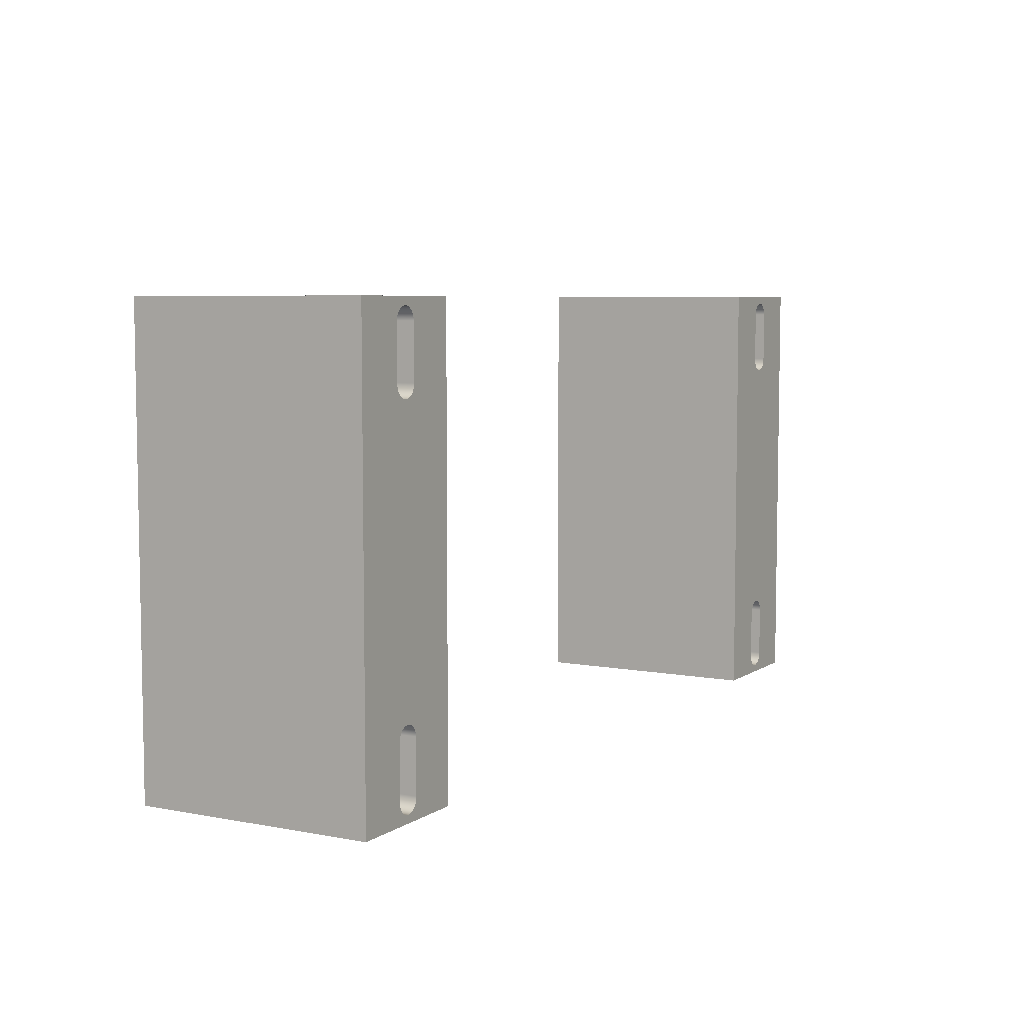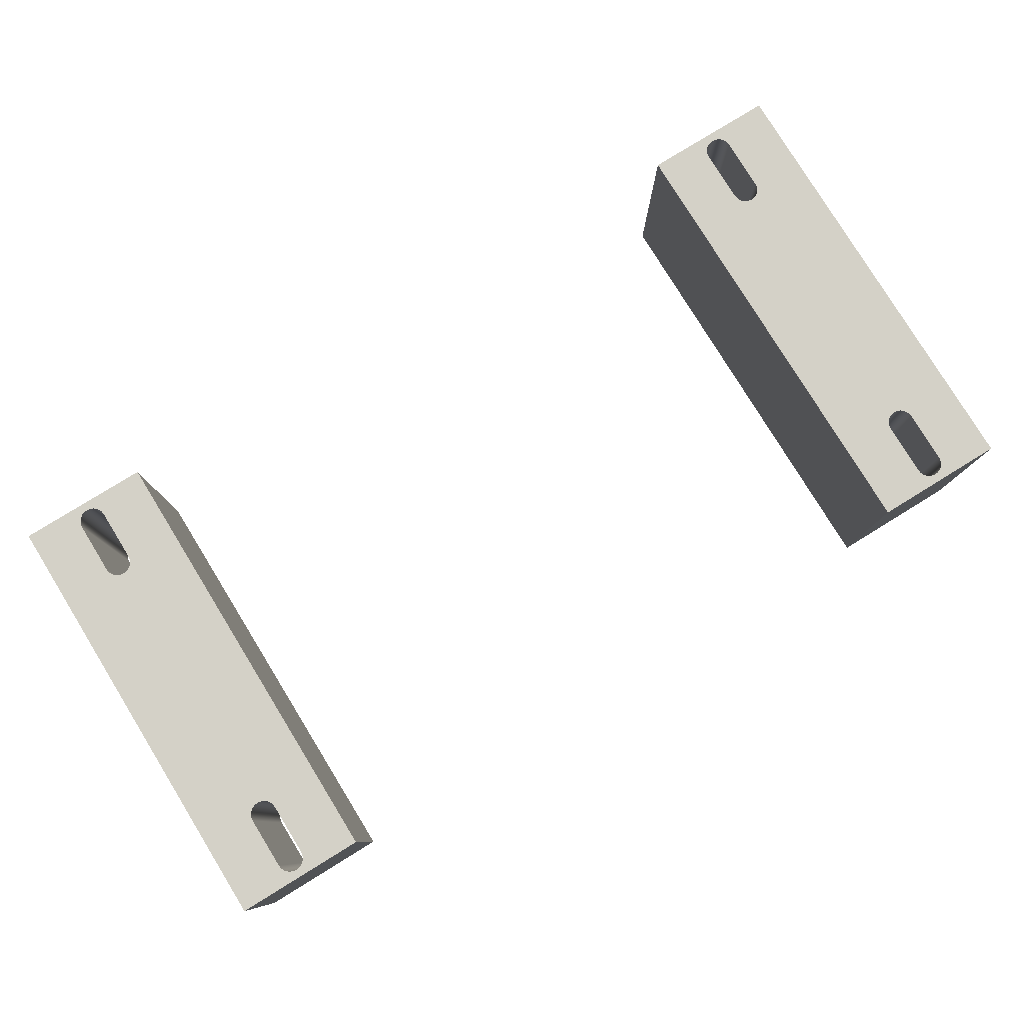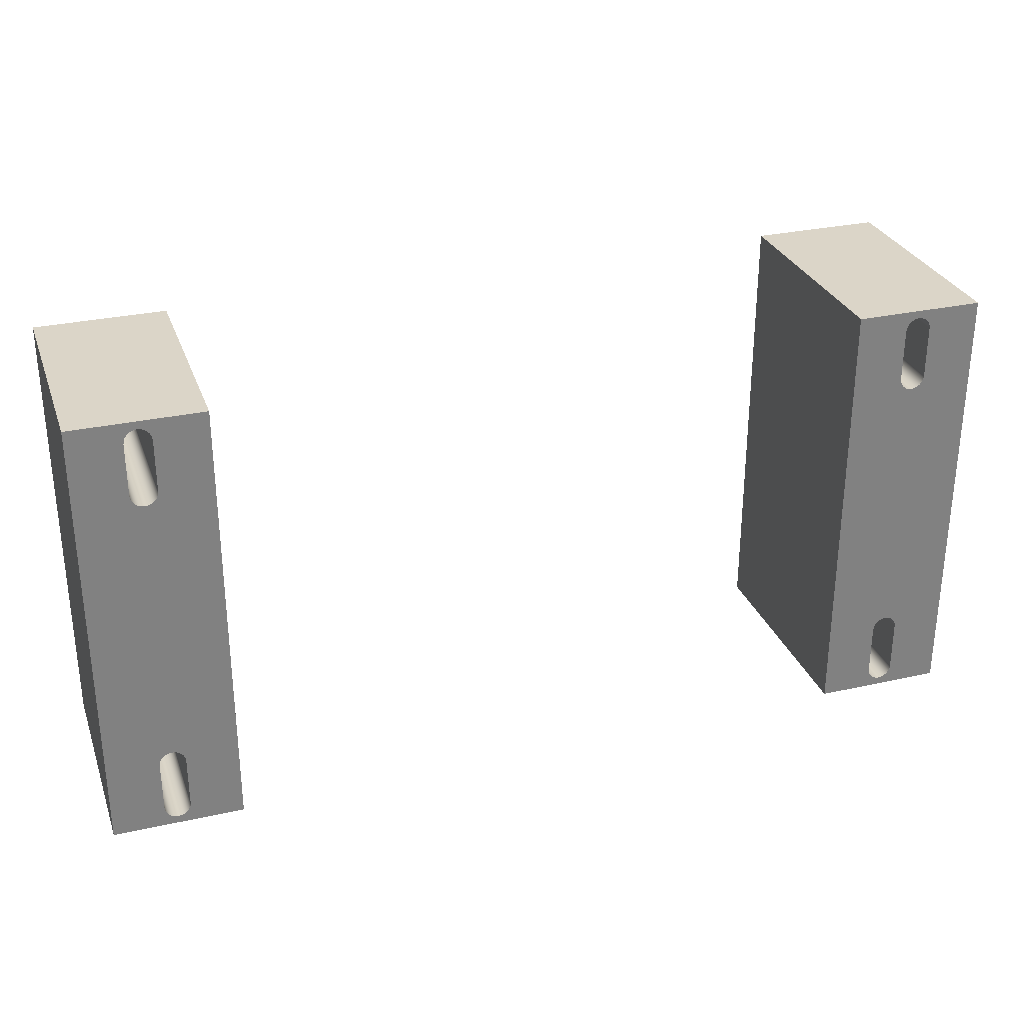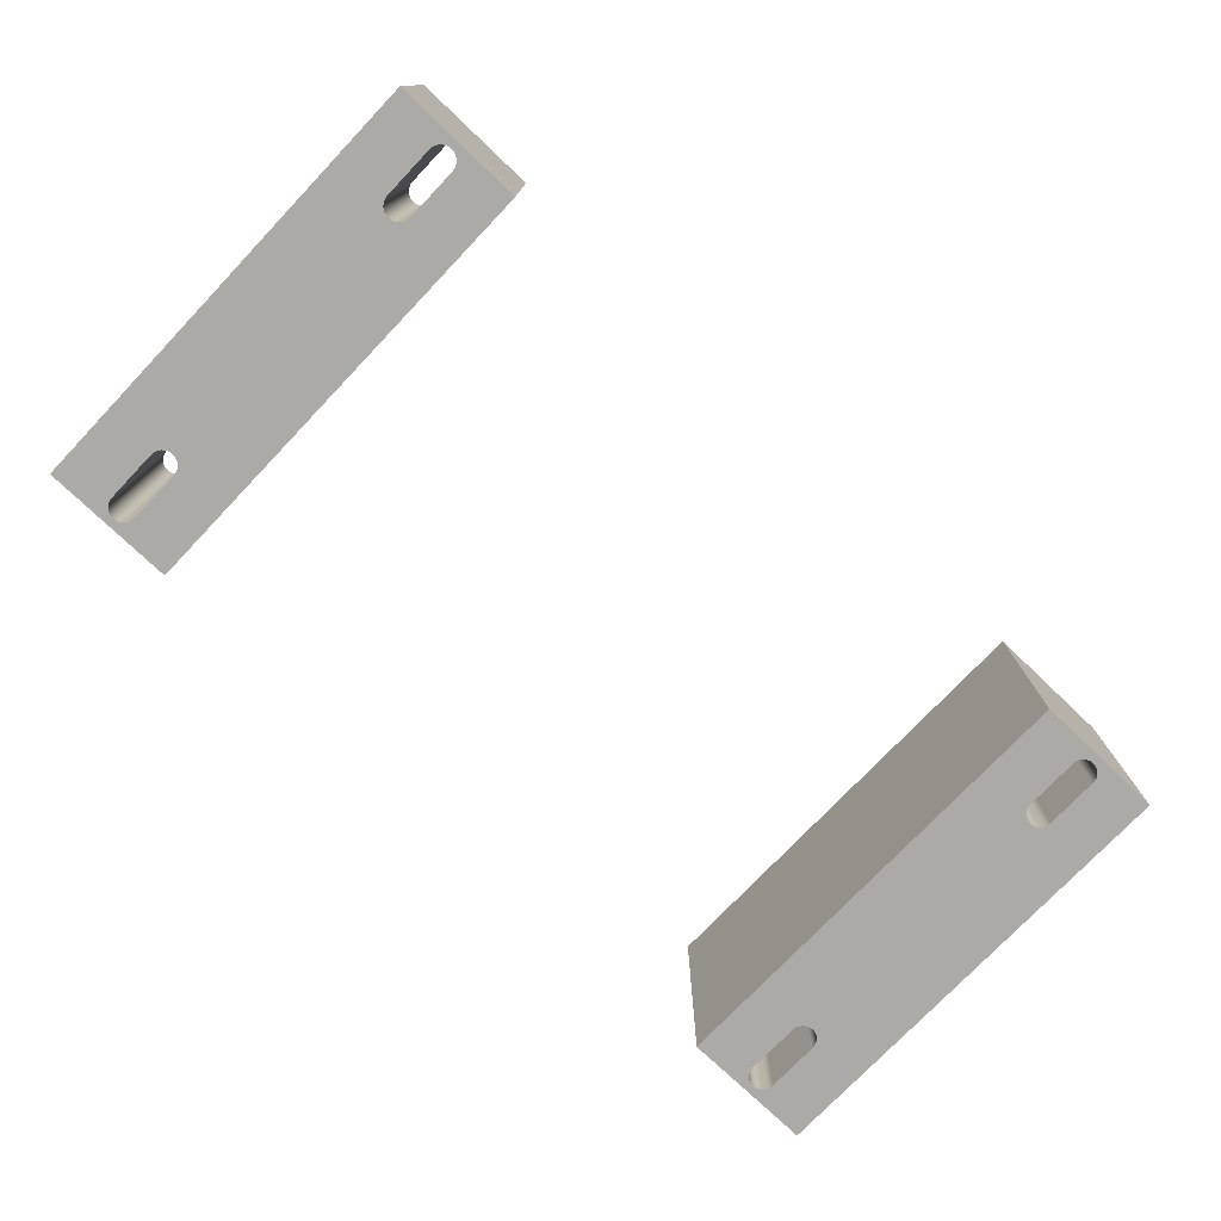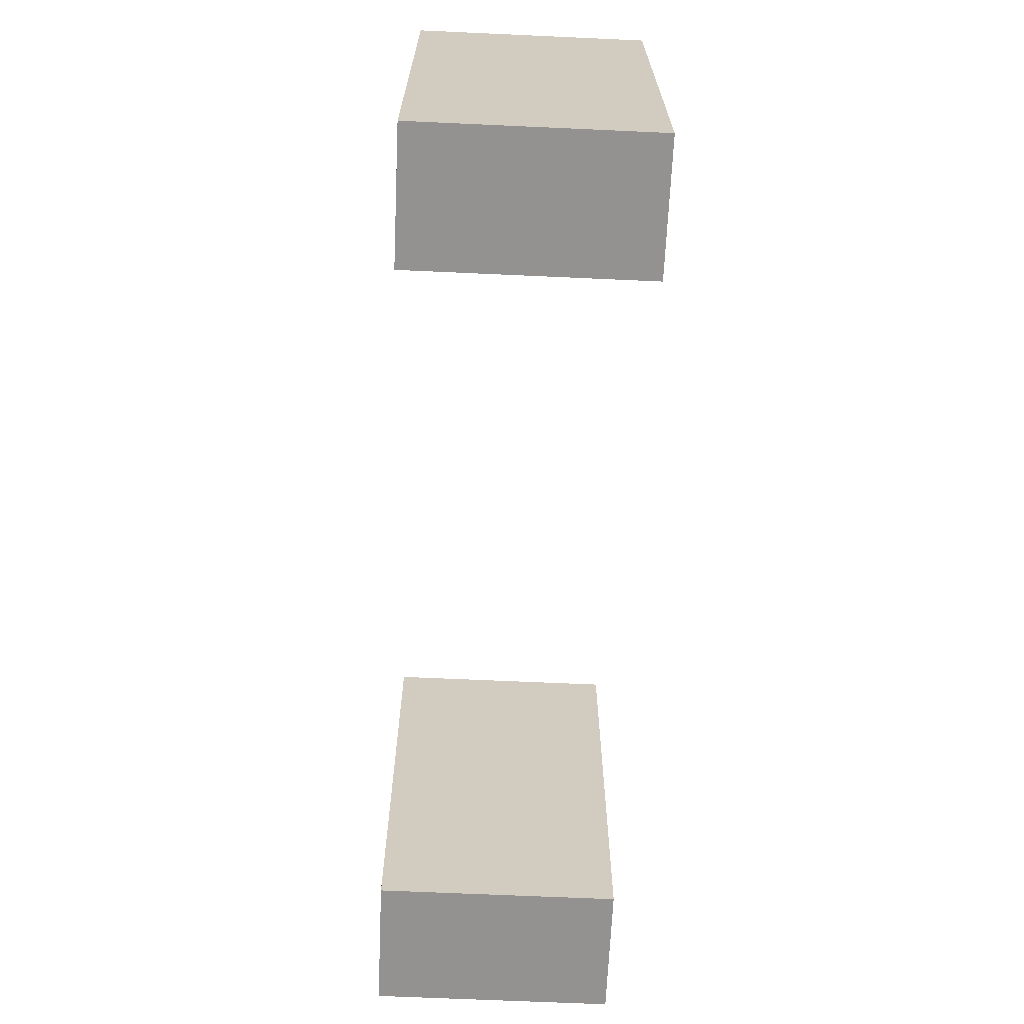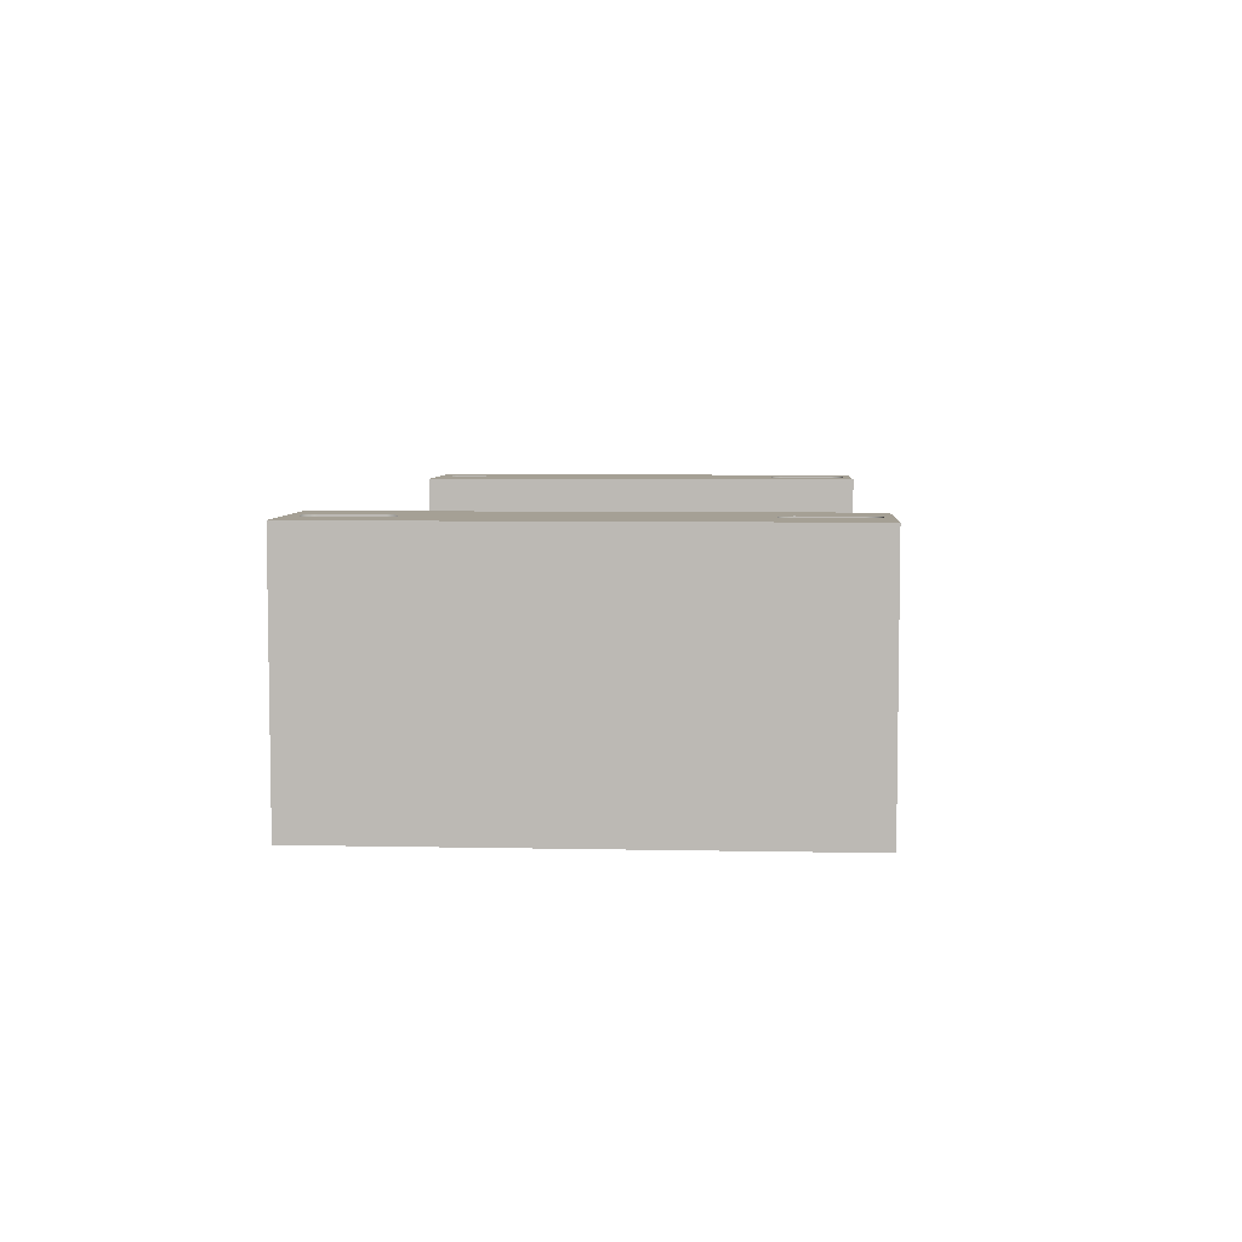
<metadata>
{"format":"obj","ext":"obj","renderer":"f3d","projection":"perspective","resolution":1024,"background":"white","views":[{"elev":6.3,"azim":119.4,"up":"+Z"},{"elev":79.8,"azim":148.4,"up":"+Y"},{"elev":29.6,"azim":161.8,"up":"+Z"},{"elev":-76.0,"azim":136.4,"up":"+Y"},{"elev":-66.4,"azim":-92.6,"up":"+Z"},{"elev":5.9,"azim":-86.4,"up":"+Y"}]}
</metadata>
<code>
g 1_AluminiumPlate020-Body
v 38 -65 126.4
v 38 -65 212.4
v 63 -65 212.4
v 63 -65 126.4
v 53 -65 208.4
v 52.91 -65 209
v 52.67 -65 209.6
v 52.27 -65 210.2
v 51.75 -65 210.6
v 51.15 -65 210.8
v 50.5 -65 210.9
v 49.85 -65 210.8
v 49.25 -65 210.6
v 48.73 -65 210.2
v 48.33 -65 209.6
v 48.09 -65 209
v 48 -65 208.4
v 48 -65 198.4
v 48.09 -65 197.7
v 48.33 -65 197.1
v 48.73 -65 196.6
v 49.25 -65 196.2
v 49.85 -65 196
v 50.5 -65 195.9
v 51.15 -65 196
v 51.75 -65 196.2
v 52.27 -65 196.6
v 52.67 -65 197.1
v 52.91 -65 197.7
v 53 -65 198.4
v 48 -65 130.4
v 48.09 -65 129.7
v 48.33 -65 129.1
v 48.73 -65 128.6
v 49.25 -65 128.2
v 49.85 -65 128
v 50.5 -65 127.9
v 51.15 -65 128
v 51.75 -65 128.2
v 52.27 -65 128.6
v 52.67 -65 129.1
v 52.91 -65 129.7
v 53 -65 130.4
v 53 -65 140.4
v 52.91 -65 141
v 52.67 -65 141.6
v 52.27 -65 142.2
v 51.75 -65 142.6
v 51.15 -65 142.8
v 50.5 -65 142.9
v 49.85 -65 142.8
v 49.25 -65 142.6
v 48.73 -65 142.2
v 48.33 -65 141.6
v 48.09 -65 141
v 48 -65 140.4
v 38 -110 212.4
v 38 -110 126.4
v 63 -110 126.4
v 63 -110 212.4
v 53 -110 198.4
v 52.91 -110 197.7
v 52.67 -110 197.1
v 52.27 -110 196.6
v 51.75 -110 196.2
v 51.15 -110 196
v 50.5 -110 195.9
v 49.85 -110 196
v 49.25 -110 196.2
v 48.73 -110 196.6
v 48.33 -110 197.1
v 48.09 -110 197.7
v 48 -110 198.4
v 48 -110 208.4
v 48.09 -110 209
v 48.33 -110 209.6
v 48.73 -110 210.2
v 49.25 -110 210.6
v 49.85 -110 210.8
v 50.5 -110 210.9
v 51.15 -110 210.8
v 51.75 -110 210.6
v 52.27 -110 210.2
v 52.67 -110 209.6
v 52.91 -110 209
v 53 -110 208.4
v 48 -110 140.4
v 48.09 -110 141
v 48.33 -110 141.6
v 48.73 -110 142.2
v 49.25 -110 142.6
v 49.85 -110 142.8
v 50.5 -110 142.9
v 51.15 -110 142.8
v 51.75 -110 142.6
v 52.27 -110 142.2
v 52.67 -110 141.6
v 52.91 -110 141
v 53 -110 140.4
v 53 -110 130.4
v 52.91 -110 129.7
v 52.67 -110 129.1
v 52.27 -110 128.6
v 51.75 -110 128.2
v 51.15 -110 128
v 50.5 -110 127.9
v 49.85 -110 128
v 49.25 -110 128.2
v 48.73 -110 128.6
v 48.33 -110 129.1
v 48.09 -110 129.7
v 48 -110 130.4
f 2 54 1
f 1 54 55
f 1 55 56
f 3 11 2
f 2 11 12
f 2 12 13
f 4 28 3
f 3 28 29
f 3 29 30
f 1 37 4
f 4 37 38
f 4 38 39
f 30 5 3
f 3 5 6
f 3 6 7
f 7 8 3
f 3 8 9
f 3 9 10
f 10 11 3
f 13 14 2
f 2 14 15
f 2 15 16
f 16 17 2
f 2 17 18
f 2 18 19
f 19 20 2
f 2 20 54
f 54 20 53
f 53 20 21
f 53 21 52
f 52 21 22
f 52 22 51
f 51 22 23
f 51 23 50
f 50 23 24
f 50 24 49
f 49 24 25
f 49 25 48
f 48 25 26
f 48 26 47
f 47 26 27
f 47 27 46
f 46 27 28
f 46 28 4
f 56 31 1
f 1 31 32
f 1 32 33
f 33 34 1
f 1 34 35
f 1 35 36
f 36 37 1
f 39 40 4
f 4 40 41
f 4 41 42
f 42 43 4
f 4 43 44
f 4 44 45
f 45 46 4
f 58 71 57
f 57 71 72
f 57 72 73
f 59 106 58
f 58 106 107
f 58 107 108
f 60 97 59
f 59 97 98
f 59 98 99
f 57 80 60
f 60 80 81
f 60 81 82
f 86 61 60
f 60 61 62
f 60 62 63
f 64 96 63
f 63 96 97
f 63 97 60
f 96 64 95
f 95 64 65
f 95 65 94
f 94 65 66
f 94 66 93
f 93 66 67
f 93 67 92
f 92 67 68
f 92 68 91
f 91 68 69
f 91 69 90
f 90 69 70
f 90 70 89
f 89 70 71
f 89 71 58
f 73 74 57
f 57 74 75
f 57 75 76
f 76 77 57
f 57 77 78
f 57 78 79
f 79 80 57
f 82 83 60
f 60 83 84
f 60 84 85
f 85 86 60
f 112 87 58
f 58 87 88
f 58 88 89
f 99 100 59
f 59 100 101
f 59 101 102
f 102 103 59
f 59 103 104
f 59 104 105
f 105 106 59
f 108 109 58
f 58 109 110
f 58 110 111
f 111 112 58
f 4 3 59
f 59 3 60
f 1 4 58
f 58 4 59
f 57 60 2
f 2 60 3
f 2 1 57
f 57 1 58
f 18 73 19
f 19 73 72
f 19 72 20
f 20 72 71
f 20 71 21
f 21 71 70
f 21 70 22
f 22 70 69
f 22 69 23
f 23 69 68
f 23 68 24
f 24 68 67
f 24 67 25
f 25 67 66
f 25 66 26
f 26 66 65
f 26 65 27
f 27 65 64
f 27 64 28
f 28 64 63
f 28 63 29
f 29 63 62
f 29 62 30
f 30 62 61
f 74 73 17
f 17 73 18
f 61 86 30
f 30 86 5
f 5 86 6
f 6 86 85
f 6 85 7
f 7 85 84
f 7 84 8
f 8 84 83
f 8 83 9
f 9 83 82
f 9 82 10
f 10 82 81
f 10 81 11
f 11 81 80
f 11 80 12
f 12 80 79
f 12 79 13
f 13 79 78
f 13 78 14
f 14 78 77
f 14 77 15
f 15 77 76
f 15 76 16
f 16 76 75
f 16 75 17
f 17 75 74
f 44 99 45
f 45 99 98
f 45 98 46
f 46 98 97
f 46 97 47
f 47 97 96
f 47 96 48
f 48 96 95
f 48 95 49
f 49 95 94
f 49 94 50
f 50 94 93
f 50 93 51
f 51 93 92
f 51 92 52
f 52 92 91
f 52 91 53
f 53 91 90
f 53 90 54
f 54 90 89
f 54 89 55
f 55 89 88
f 55 88 56
f 56 88 87
f 100 99 43
f 43 99 44
f 87 112 56
f 56 112 31
f 31 112 32
f 32 112 111
f 32 111 33
f 33 111 110
f 33 110 34
f 34 110 109
f 34 109 35
f 35 109 108
f 35 108 36
f 36 108 107
f 36 107 37
f 37 107 106
f 37 106 38
f 38 106 105
f 38 105 39
f 39 105 104
f 39 104 40
f 40 104 103
f 40 103 41
f 41 103 102
f 41 102 42
f 42 102 101
f 42 101 43
f 43 101 100
g 2_AluminiumPlate020-Body
v 212 -65 212.4
v 212 -65 126.4
v 187 -65 126.4
v 187 -65 212.4
v 202 -65 198.4
v 202 -65 208.4
v 201.9 -65 209
v 201.7 -65 209.6
v 201.3 -65 210.2
v 200.8 -65 210.6
v 200.1 -65 210.8
v 199.5 -65 210.9
v 198.9 -65 210.8
v 198.2 -65 210.6
v 197.7 -65 210.2
v 197.3 -65 209.6
v 197.1 -65 209
v 197 -65 208.4
v 197 -65 198.4
v 197.1 -65 197.7
v 197.3 -65 197.1
v 197.7 -65 196.6
v 198.2 -65 196.2
v 198.9 -65 196
v 199.5 -65 195.9
v 200.1 -65 196
v 200.8 -65 196.2
v 201.3 -65 196.6
v 201.7 -65 197.1
v 201.9 -65 197.7
v 197 -65 140.4
v 197 -65 130.4
v 197.1 -65 129.7
v 197.3 -65 129.1
v 197.7 -65 128.6
v 198.2 -65 128.2
v 198.9 -65 128
v 199.5 -65 127.9
v 200.1 -65 128
v 200.8 -65 128.2
v 201.3 -65 128.6
v 201.7 -65 129.1
v 201.9 -65 129.7
v 202 -65 130.4
v 202 -65 140.4
v 201.9 -65 141
v 201.7 -65 141.6
v 201.3 -65 142.2
v 200.8 -65 142.6
v 200.1 -65 142.8
v 199.5 -65 142.9
v 198.9 -65 142.8
v 198.2 -65 142.6
v 197.7 -65 142.2
v 197.3 -65 141.6
v 197.1 -65 141
v 212 -110 126.4
v 212 -110 212.4
v 187 -110 212.4
v 187 -110 126.4
v 197 -110 198.4
v 197 -110 208.4
v 197.1 -110 209
v 197.3 -110 209.6
v 197.7 -110 210.2
v 198.2 -110 210.6
v 198.9 -110 210.8
v 199.5 -110 210.9
v 200.1 -110 210.8
v 200.8 -110 210.6
v 201.3 -110 210.2
v 201.7 -110 209.6
v 201.9 -110 209
v 202 -110 208.4
v 202 -110 198.4
v 201.9 -110 197.7
v 201.7 -110 197.1
v 201.3 -110 196.6
v 200.8 -110 196.2
v 200.1 -110 196
v 199.5 -110 195.9
v 198.9 -110 196
v 198.2 -110 196.2
v 197.7 -110 196.6
v 197.3 -110 197.1
v 197.1 -110 197.7
v 202 -110 140.4
v 202 -110 130.4
v 201.9 -110 129.7
v 201.7 -110 129.1
v 201.3 -110 128.6
v 200.8 -110 128.2
v 200.1 -110 128
v 199.5 -110 127.9
v 198.9 -110 128
v 198.2 -110 128.2
v 197.7 -110 128.6
v 197.3 -110 129.1
v 197.1 -110 129.7
v 197 -110 130.4
v 197 -110 140.4
v 197.1 -110 141
v 197.3 -110 141.6
v 197.7 -110 142.2
v 198.2 -110 142.6
v 198.9 -110 142.8
v 199.5 -110 142.9
v 200.1 -110 142.8
v 200.8 -110 142.6
v 201.3 -110 142.2
v 201.7 -110 141.6
v 201.9 -110 141
f 114 141 113
f 113 141 142
f 113 142 117
f 115 150 114
f 114 150 151
f 114 151 152
f 116 167 115
f 115 167 168
f 115 168 143
f 113 124 116
f 116 124 125
f 116 125 126
f 117 118 113
f 113 118 119
f 113 119 120
f 120 121 113
f 113 121 122
f 113 122 123
f 123 124 113
f 126 127 116
f 116 127 128
f 116 128 129
f 129 130 116
f 116 130 131
f 116 131 132
f 132 133 116
f 116 133 167
f 167 133 166
f 166 133 134
f 166 134 165
f 165 134 135
f 165 135 164
f 164 135 136
f 164 136 163
f 163 136 137
f 163 137 162
f 162 137 138
f 162 138 161
f 161 138 139
f 161 139 160
f 160 139 140
f 160 140 159
f 159 140 141
f 159 141 114
f 143 144 115
f 115 144 145
f 115 145 146
f 146 147 115
f 115 147 148
f 115 148 149
f 149 150 115
f 152 153 114
f 114 153 154
f 114 154 155
f 155 156 114
f 114 156 157
f 114 157 158
f 158 159 114
f 170 223 169
f 169 223 224
f 169 224 199
f 171 180 170
f 170 180 181
f 170 181 182
f 172 197 171
f 171 197 198
f 171 198 173
f 169 206 172
f 172 206 207
f 172 207 208
f 173 174 171
f 171 174 175
f 171 175 176
f 176 177 171
f 171 177 178
f 171 178 179
f 179 180 171
f 182 183 170
f 170 183 184
f 170 184 185
f 185 186 170
f 170 186 187
f 170 187 188
f 188 189 170
f 170 189 223
f 223 189 222
f 222 189 190
f 222 190 221
f 221 190 191
f 221 191 220
f 220 191 192
f 220 192 219
f 219 192 193
f 219 193 218
f 218 193 194
f 218 194 217
f 217 194 195
f 217 195 216
f 216 195 196
f 216 196 215
f 215 196 197
f 215 197 172
f 199 200 169
f 169 200 201
f 169 201 202
f 202 203 169
f 169 203 204
f 169 204 205
f 205 206 169
f 208 209 172
f 172 209 210
f 172 210 211
f 211 212 172
f 172 212 213
f 172 213 214
f 214 215 172
f 116 115 171
f 171 115 172
f 169 172 114
f 114 172 115
f 113 116 170
f 170 116 171
f 170 169 113
f 113 169 114
f 131 130 173
f 173 130 174
f 131 173 132
f 132 173 198
f 132 198 133
f 133 198 197
f 133 197 134
f 134 197 196
f 134 196 135
f 135 196 195
f 135 195 136
f 136 195 194
f 136 194 137
f 137 194 193
f 137 193 138
f 138 193 192
f 138 192 139
f 139 192 191
f 139 191 140
f 140 191 190
f 140 190 141
f 141 190 189
f 141 189 142
f 142 189 188
f 142 188 117
f 117 188 187
f 118 186 119
f 119 186 185
f 119 185 120
f 120 185 184
f 120 184 121
f 121 184 183
f 121 183 122
f 122 183 182
f 122 182 123
f 123 182 181
f 123 181 124
f 124 181 180
f 124 180 125
f 125 180 179
f 125 179 126
f 126 179 178
f 126 178 127
f 127 178 177
f 127 177 128
f 128 177 176
f 128 176 129
f 129 176 175
f 129 175 130
f 130 175 174
f 118 117 186
f 186 117 187
f 157 156 199
f 199 156 200
f 157 199 158
f 158 199 224
f 158 224 159
f 159 224 223
f 159 223 160
f 160 223 222
f 160 222 161
f 161 222 221
f 161 221 162
f 162 221 220
f 162 220 163
f 163 220 219
f 163 219 164
f 164 219 218
f 164 218 165
f 165 218 217
f 165 217 166
f 166 217 216
f 166 216 167
f 167 216 215
f 167 215 168
f 168 215 214
f 168 214 143
f 143 214 213
f 144 212 145
f 145 212 211
f 145 211 146
f 146 211 210
f 146 210 147
f 147 210 209
f 147 209 148
f 148 209 208
f 148 208 149
f 149 208 207
f 149 207 150
f 150 207 206
f 150 206 151
f 151 206 205
f 151 205 152
f 152 205 204
f 152 204 153
f 153 204 203
f 153 203 154
f 154 203 202
f 154 202 155
f 155 202 201
f 155 201 156
f 156 201 200
f 144 143 212
f 212 143 213

</code>
